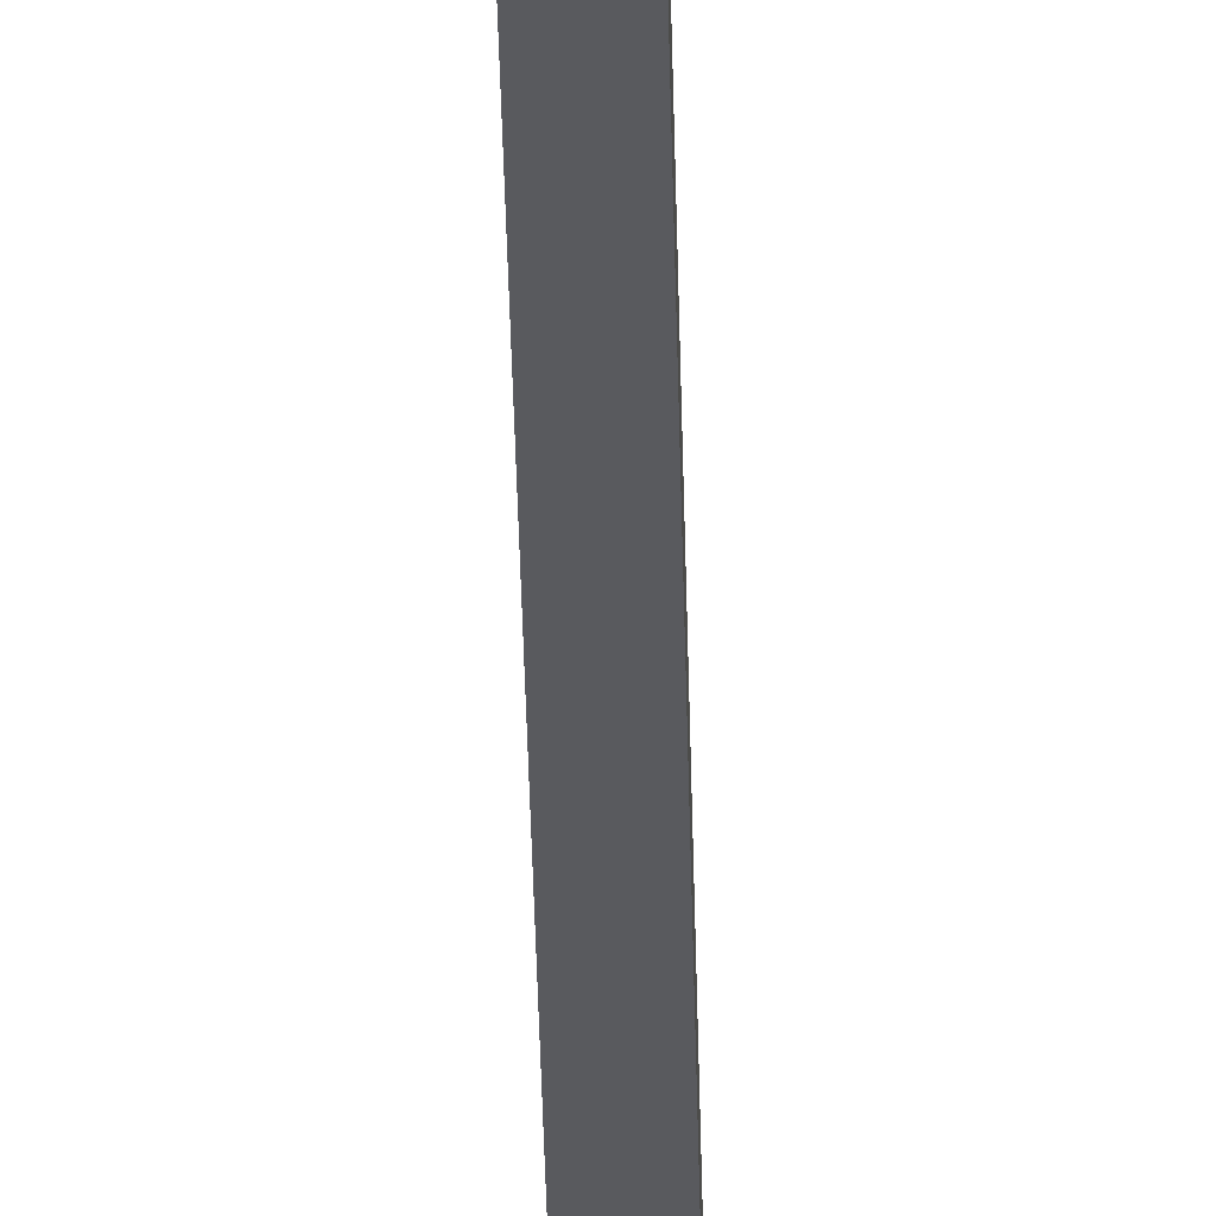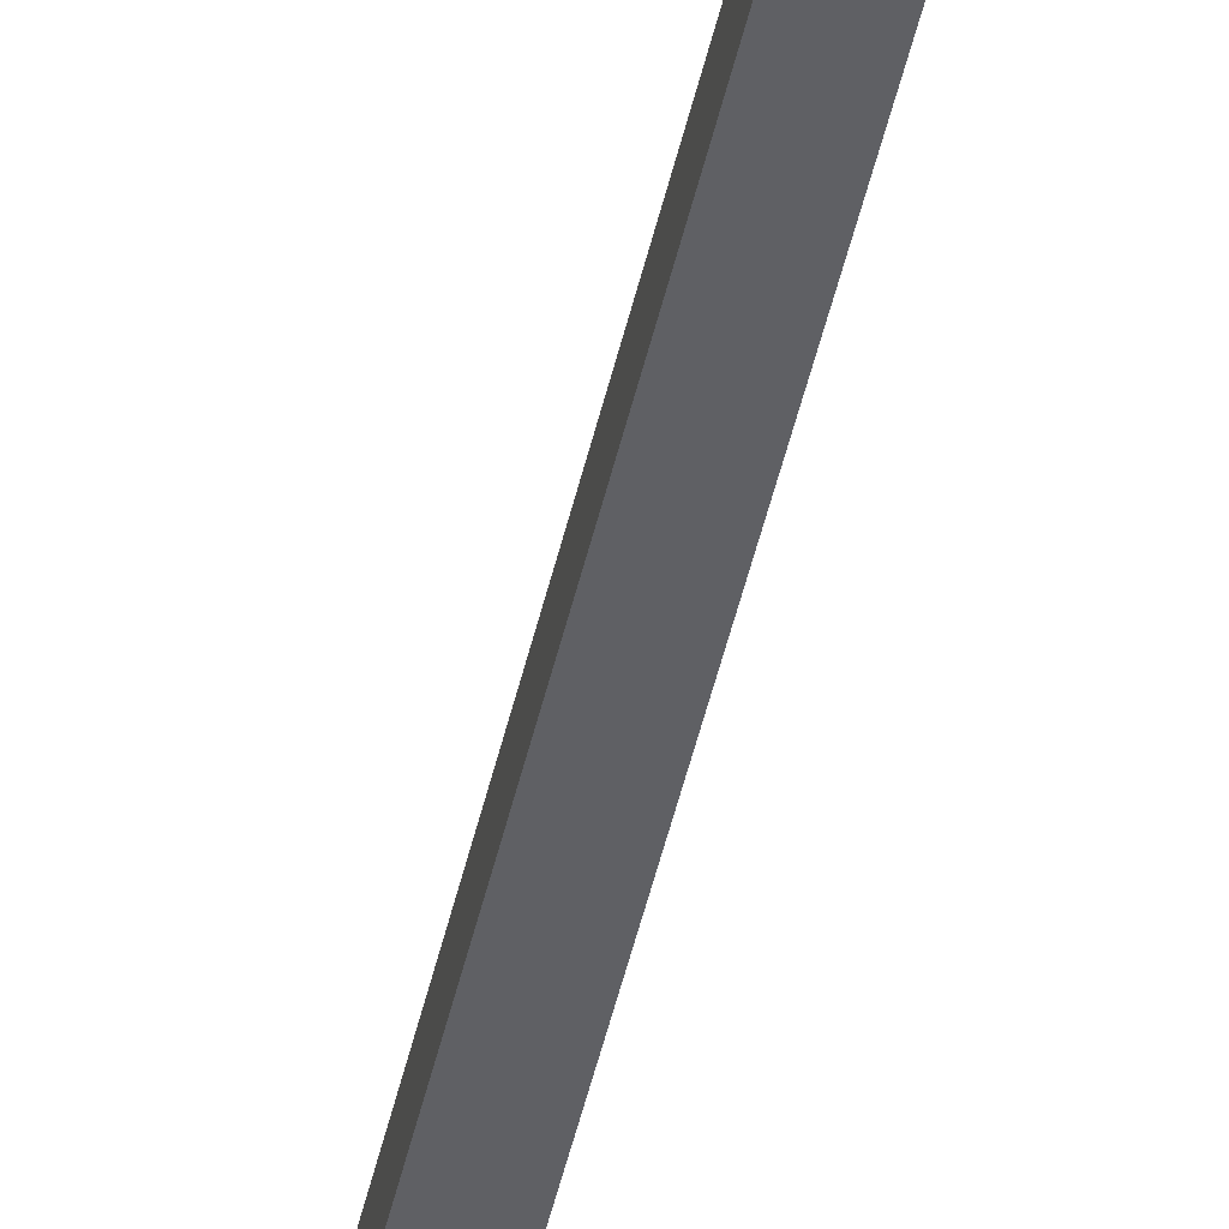
<metadata>
{"format":"obj","ext":"obj","renderer":"f3d","projection":"perspective","resolution":1024,"background":"white","views":[{"elev":-31.5,"azim":-179.0,"up":"+Y"},{"elev":-44.7,"azim":168.0,"up":"+Y"}]}
</metadata>
<code>
o mesh135/mesh135-geometry#mesh135-geometry
v 0.2178 -0.04638 -0.2573
v 0.2096 -0.04638 -0.2573
v 0.2178 -0.02228 -0.2996
v 0.2096 -0.04638 0.1649
v 0.2096 -0.02228 -0.2996
v 0.2178 -0.01628 -0.2962
v 0.2178 -0.04638 0.1649
v 0.2096 -0.03947 -0.2554
v 0.2096 -0.01628 -0.2962
v 0.2178 -0.03947 -0.2554
v 0.2096 -0.04782 0.1671
v 0.2096 -0.03947 0.1668
v 0.2178 -0.03947 0.1668
v 0.2178 -0.04782 0.1671
v 0.2096 -0.05054 0.1671
v 0.2096 -0.05889 0.1681
v 0.2178 -0.044 0.1741
v 0.2178 -0.05054 0.1671
v 0.2096 -0.044 0.1741
v 0.2096 -0.05371 0.1636
v 0.2096 -0.05365 0.1741
v 0.2178 -0.05365 0.1741
v 0.2178 -0.05371 0.1636
v 0.2178 -0.05889 0.1681
f 1 2 3
f 3 2 1
f 1 4 2
f 2 4 1
f 3 2 5
f 5 2 3
f 6 1 3
f 3 1 6
f 1 7 4
f 4 7 1
f 4 8 2
f 2 8 4
f 2 9 5
f 5 9 2
f 9 3 5
f 5 3 9
f 1 6 10
f 10 6 1
f 6 3 9
f 9 3 6
f 10 7 1
f 1 7 10
f 7 11 4
f 4 11 7
f 8 4 12
f 12 4 8
f 9 2 8
f 8 2 9
f 9 10 6
f 6 10 9
f 7 10 13
f 13 10 7
f 14 11 7
f 7 11 14
f 11 12 4
f 4 12 11
f 13 8 12
f 12 8 13
f 10 9 8
f 8 9 10
f 8 13 10
f 10 13 8
f 7 13 14
f 14 13 7
f 14 15 11
f 11 15 14
f 16 12 11
f 11 12 16
f 12 17 13
f 13 17 12
f 13 17 14
f 14 17 13
f 14 18 15
f 15 18 14
f 15 16 11
f 11 16 15
f 16 19 12
f 12 19 16
f 17 12 19
f 19 12 17
f 14 17 18
f 18 17 14
f 18 20 15
f 15 20 18
f 20 16 15
f 15 16 20
f 19 16 21
f 21 16 19
f 21 17 19
f 19 17 21
f 18 17 22
f 22 17 18
f 23 20 18
f 18 20 23
f 23 16 20
f 20 16 23
f 24 21 16
f 16 21 24
f 17 21 22
f 22 21 17
f 23 18 22
f 22 18 23
f 23 24 16
f 16 24 23
f 22 21 24
f 24 21 22
f 23 22 24
f 24 22 23

</code>
